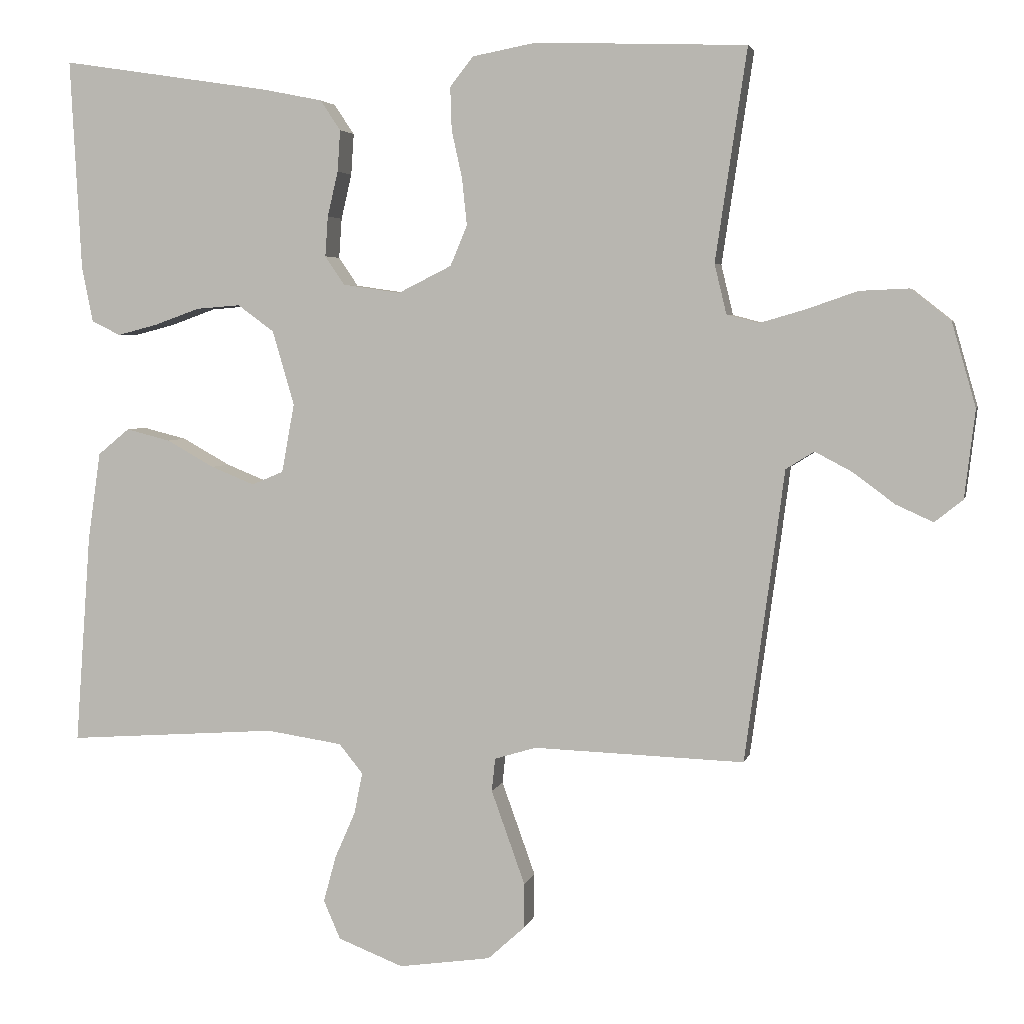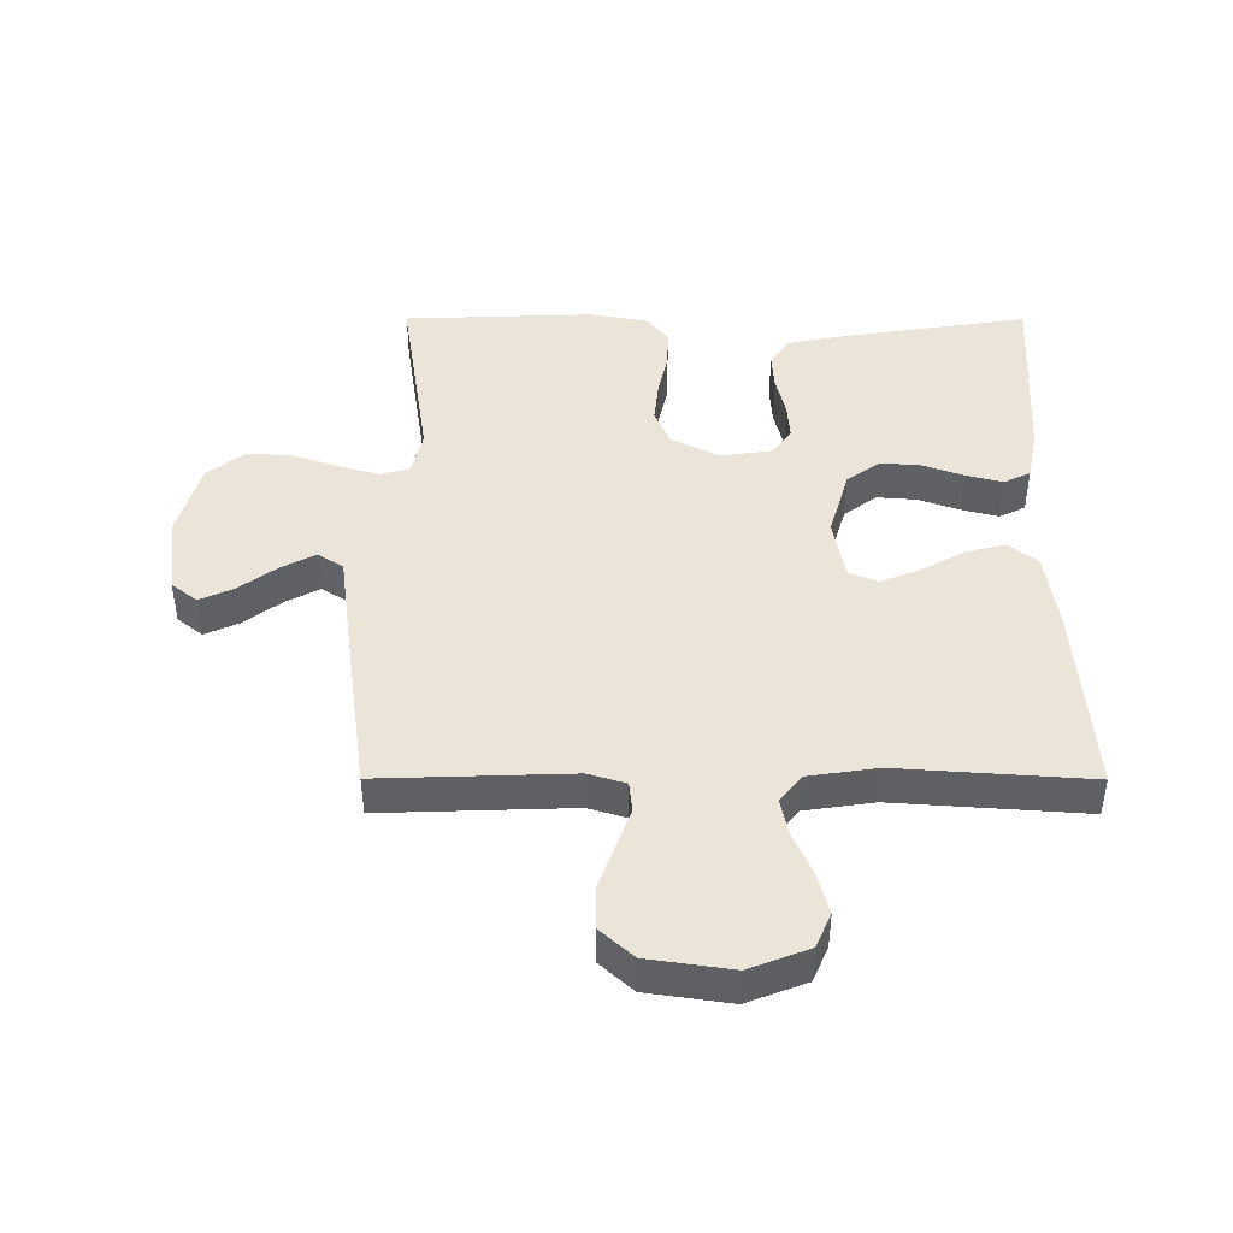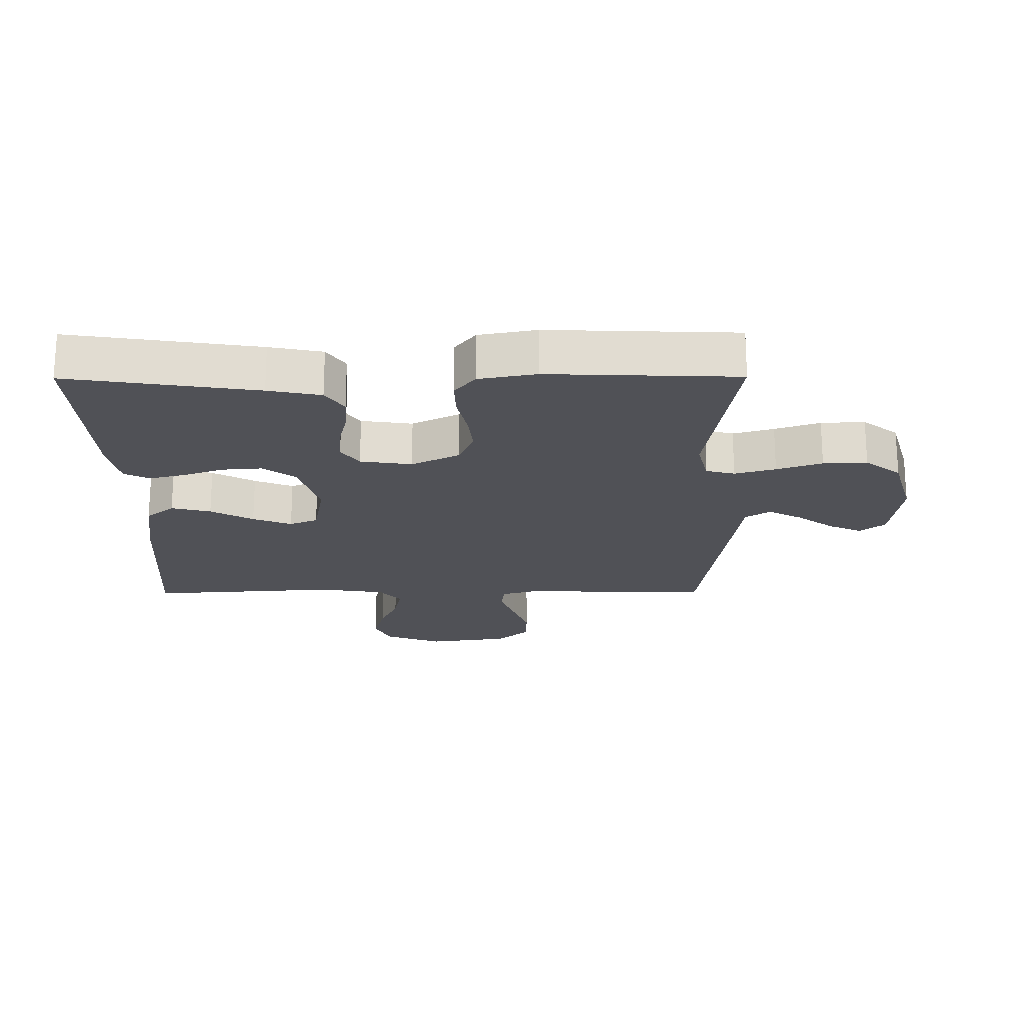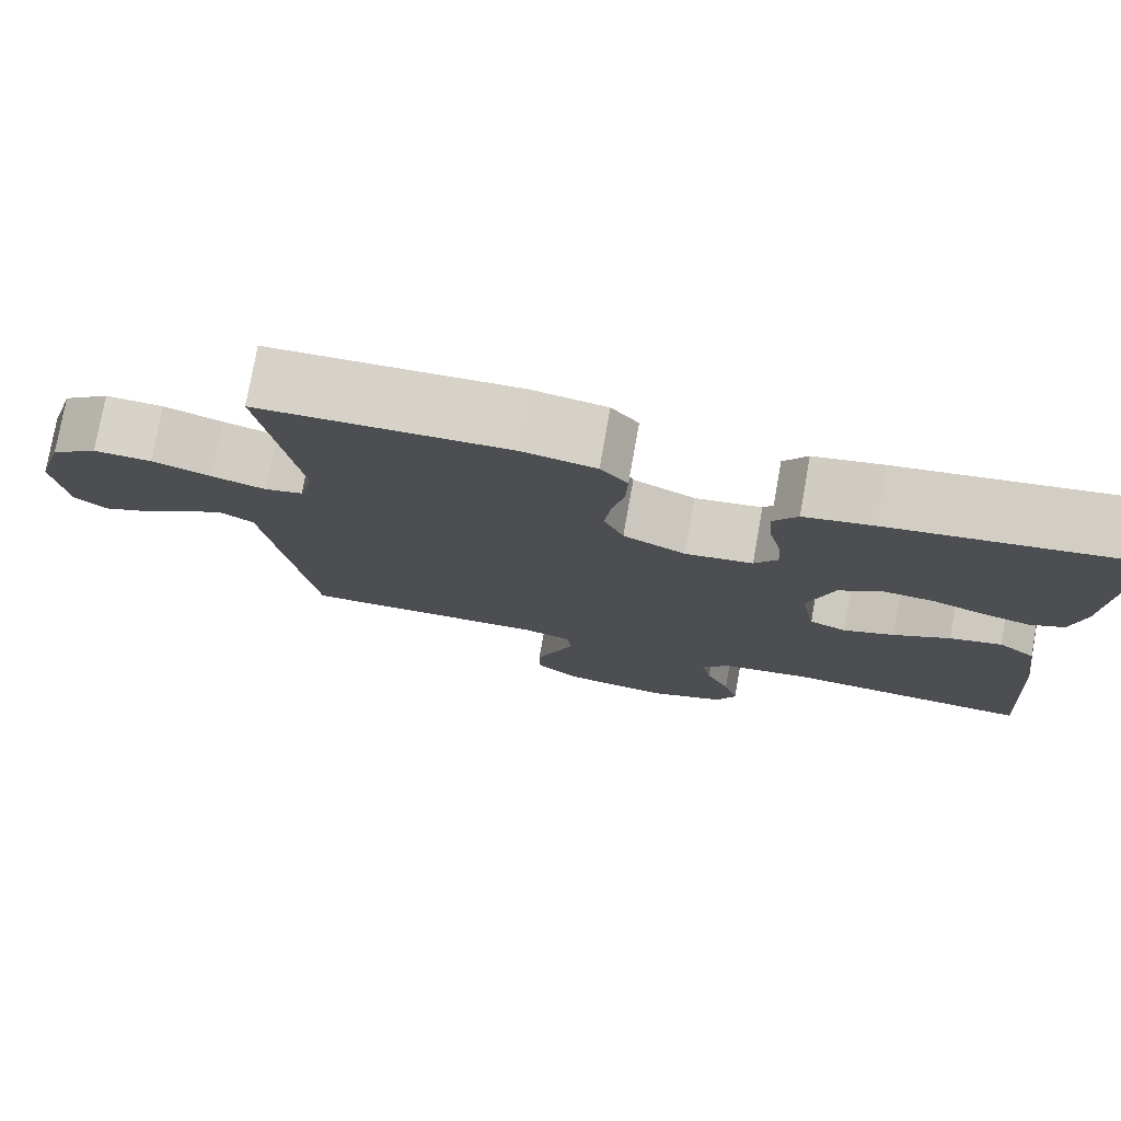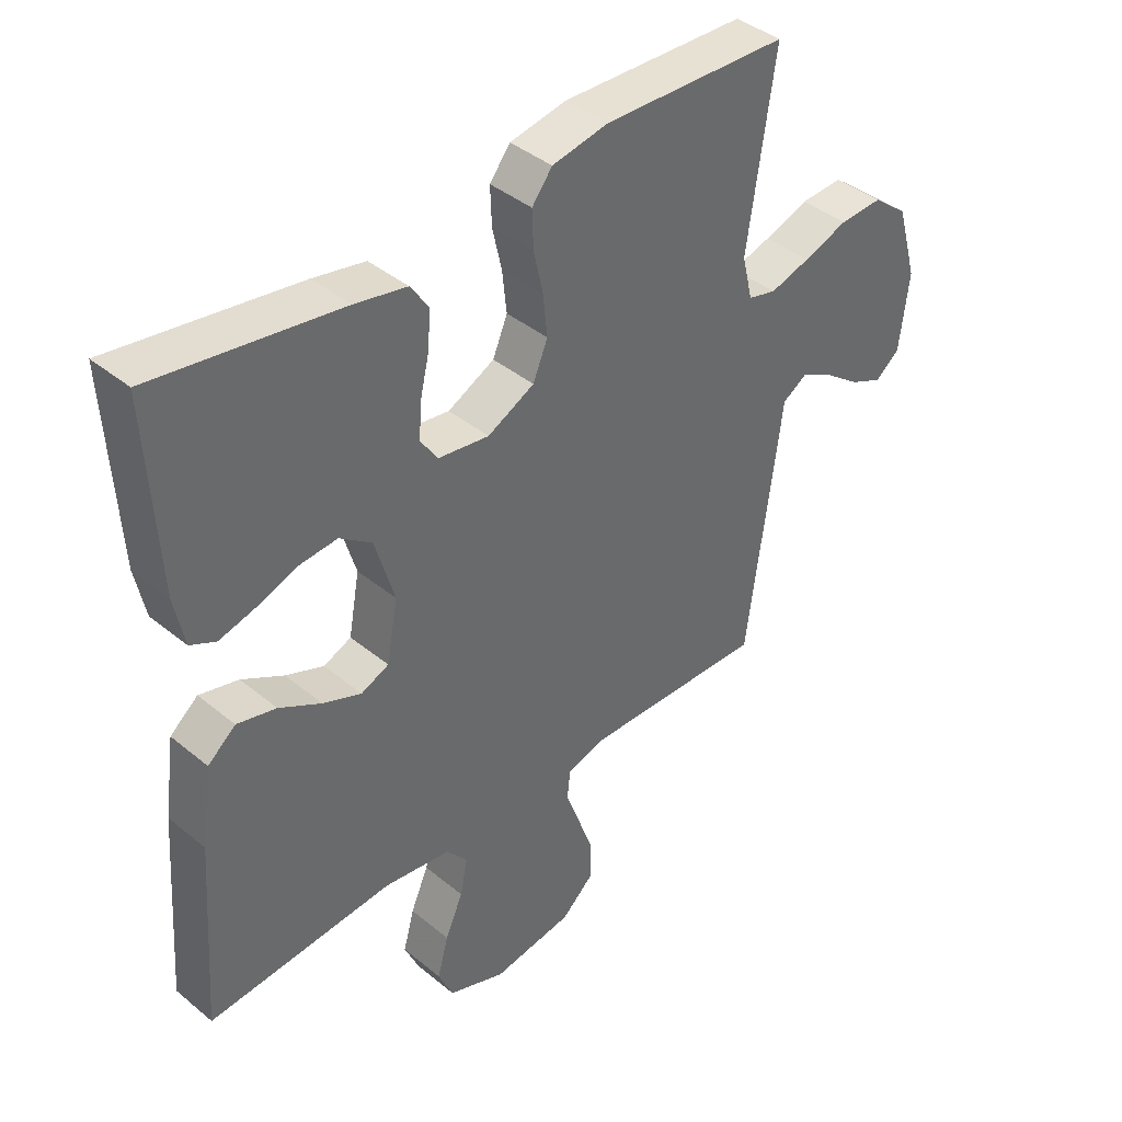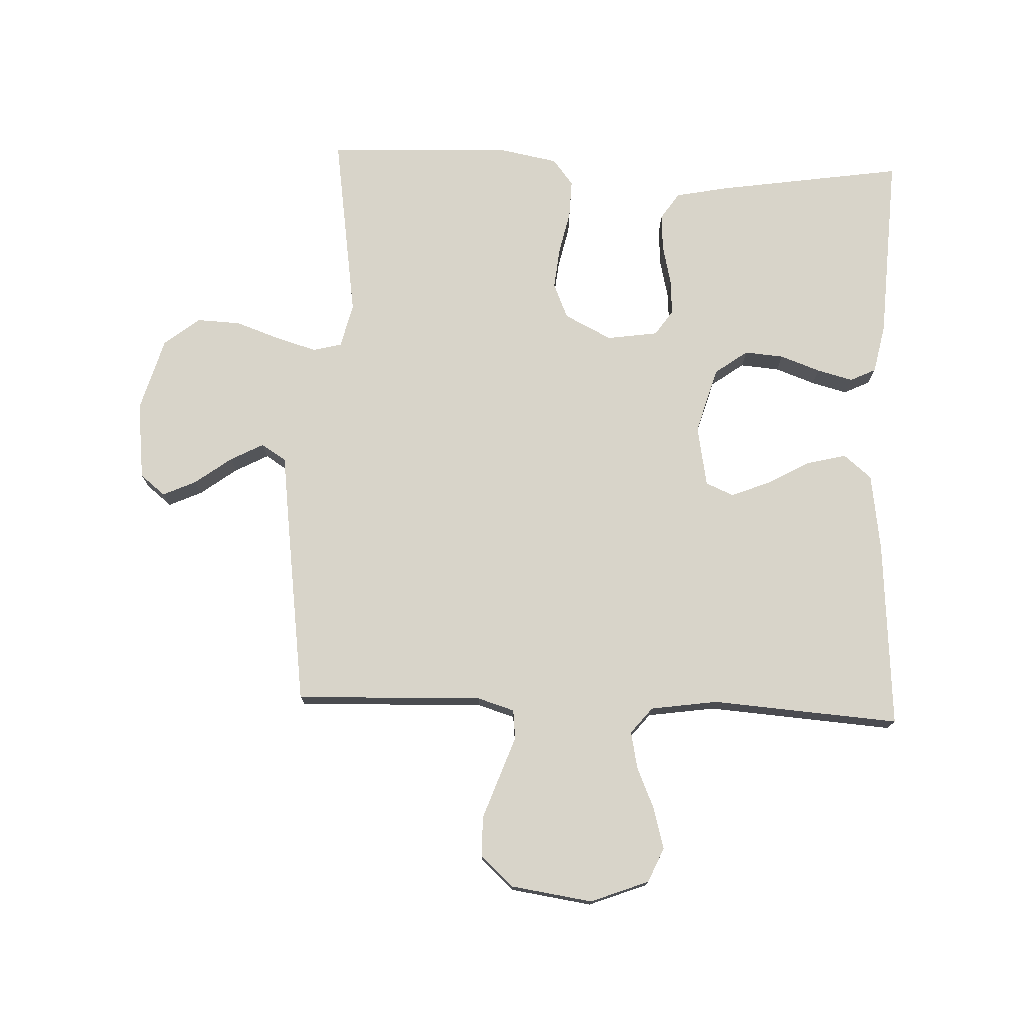
<metadata>
{"format":"obj","ext":"obj","renderer":"f3d","projection":"perspective","resolution":1024,"background":"white","views":[{"elev":3.9,"azim":12.6,"up":"+Z"},{"elev":44.5,"azim":-179.9,"up":"+Y"},{"elev":-20.3,"azim":0.3,"up":"+Y"},{"elev":77.4,"azim":-169.9,"up":"+Z"},{"elev":40.6,"azim":-44.9,"up":"+Z"},{"elev":75.3,"azim":-177.6,"up":"+Y"}]}
</metadata>
<code>
v 0.5 0.07 0.5
v 0.455 0.07 0.2
v 0.472 0.07 0.129
v 0.518 0.07 0.117
v 0.583 0.07 0.136
v 0.655 0.07 0.161
v 0.725 0.07 0.164
v 0.782 0.07 0.119
v 0.816 0.07 0
v 0.801 0.07 -0.125
v 0.761 0.07 -0.157
v 0.708 0.07 -0.133
v 0.649 0.07 -0.089
v 0.596 0.07 -0.061
v 0.556 0.07 -0.086
v 0.541 0.07 -0.2
v 0.5 0.07 -0.5
v 0.2 0.07 -0.49
v 0.141 0.07 -0.508
v 0.136 0.07 -0.555
v 0.159 0.07 -0.619
v 0.184 0.07 -0.689
v 0.183 0.07 -0.753
v 0.131 0.07 -0.8
v 0 0.07 -0.819
v -0.093 0.07 -0.783
v -0.117 0.07 -0.728
v -0.099 0.07 -0.662
v -0.07 0.07 -0.596
v -0.058 0.07 -0.537
v -0.092 0.07 -0.495
v -0.2 0.07 -0.479
v -0.5 0.07 -0.5
v -0.478 0.07 -0.2
v -0.46 0.07 -0.075
v -0.415 0.07 -0.038
v -0.352 0.07 -0.054
v -0.284 0.07 -0.092
v -0.222 0.07 -0.117
v -0.177 0.07 -0.098
v -0.159 0.07 0
v -0.19 0.07 0.106
v -0.242 0.07 0.144
v -0.305 0.07 0.139
v -0.369 0.07 0.116
v -0.427 0.07 0.101
v -0.468 0.07 0.121
v -0.484 0.07 0.2
v -0.5 0.07 0.5
v -0.2 0.07 0.454
v -0.116 0.07 0.437
v -0.087 0.07 0.394
v -0.091 0.07 0.335
v -0.106 0.07 0.271
v -0.11 0.07 0.214
v -0.082 0.07 0.173
v 0 0.07 0.161
v 0.076 0.07 0.199
v 0.1 0.07 0.256
v 0.093 0.07 0.323
v 0.078 0.07 0.391
v 0.076 0.07 0.452
v 0.109 0.07 0.494
v 0.2 0.07 0.511
v 0.5 0 0.5
v 0.455 0 0.2
v 0.472 0 0.129
v 0.518 0 0.117
v 0.583 0 0.136
v 0.655 0 0.161
v 0.725 0 0.164
v 0.782 0 0.119
v 0.816 0 0
v 0.801 0 -0.125
v 0.761 0 -0.157
v 0.708 0 -0.133
v 0.649 0 -0.089
v 0.596 0 -0.061
v 0.556 0 -0.086
v 0.541 0 -0.2
v 0.5 0 -0.5
v 0.2 0 -0.49
v 0.141 0 -0.508
v 0.136 0 -0.555
v 0.159 0 -0.619
v 0.184 0 -0.689
v 0.183 0 -0.753
v 0.131 0 -0.8
v 0 0 -0.819
v -0.093 0 -0.783
v -0.117 0 -0.728
v -0.099 0 -0.662
v -0.07 0 -0.596
v -0.058 0 -0.537
v -0.092 0 -0.495
v -0.2 0 -0.479
v -0.5 0 -0.5
v -0.478 0 -0.2
v -0.46 0 -0.075
v -0.415 0 -0.038
v -0.352 0 -0.054
v -0.284 0 -0.092
v -0.222 0 -0.117
v -0.177 0 -0.098
v -0.159 0 0
v -0.19 0 0.106
v -0.242 0 0.144
v -0.305 0 0.139
v -0.369 0 0.116
v -0.427 0 0.101
v -0.468 0 0.121
v -0.484 0 0.2
v -0.5 0 0.5
v -0.2 0 0.454
v -0.116 0 0.437
v -0.087 0 0.394
v -0.091 0 0.335
v -0.106 0 0.271
v -0.11 0 0.214
v -0.082 0 0.173
v 0 0 0.161
v 0.076 0 0.199
v 0.1 0 0.256
v 0.093 0 0.323
v 0.078 0 0.391
v 0.076 0 0.452
v 0.109 0 0.494
v 0.2 0 0.511
f 64 1 2
f 63 64 2
f 62 63 2
f 61 62 2
f 60 61 2
f 59 60 2 3
f 58 59 3
f 57 58 3 4
f 52 53 54
f 51 52 54
f 50 51 54
f 49 50 54
f 48 49 54
f 47 48 54
f 46 47 54
f 45 46 54
f 44 45 54
f 43 44 54 55
f 42 43 55 56
f 36 37 38
f 35 36 38
f 34 35 38
f 33 34 38
f 32 33 38
f 31 32 38 39
f 30 31 39 40
f 27 28 29
f 26 27 29
f 25 26 29
f 24 25 29
f 23 24 29
f 22 23 29
f 21 22 29
f 20 21 29
f 19 20 29 30
f 30 40 41
f 19 30 41
f 18 19 41
f 42 56 57
f 41 42 57
f 18 41 57
f 17 18 57
f 16 17 57
f 15 16 57
f 11 12 13
f 10 11 13
f 9 10 13
f 8 9 13
f 7 8 13
f 6 7 13
f 5 6 13
f 14 15 57 4
f 4 5 13 14
f 66 65 128
f 66 128 127
f 66 127 126
f 66 126 125
f 66 125 124
f 67 66 124 123
f 67 123 122
f 68 67 122 121
f 118 117 116
f 118 116 115
f 118 115 114
f 118 114 113
f 118 113 112
f 118 112 111
f 118 111 110
f 118 110 109
f 118 109 108
f 119 118 108 107
f 120 119 107 106
f 102 101 100
f 102 100 99
f 102 99 98
f 102 98 97
f 102 97 96
f 103 102 96 95
f 104 103 95 94
f 93 92 91
f 93 91 90
f 93 90 89
f 93 89 88
f 93 88 87
f 93 87 86
f 93 86 85
f 93 85 84
f 94 93 84 83
f 105 104 94
f 105 94 83
f 105 83 82
f 121 120 106
f 121 106 105
f 121 105 82
f 121 82 81
f 121 81 80
f 121 80 79
f 77 76 75
f 77 75 74
f 77 74 73
f 77 73 72
f 77 72 71
f 77 71 70
f 77 70 69
f 68 121 79 78
f 78 77 69 68
f 1 65 66 2
f 2 66 67 3
f 3 67 68 4
f 4 68 69 5
f 5 69 70 6
f 6 70 71 7
f 7 71 72 8
f 8 72 73 9
f 9 73 74 10
f 10 74 75 11
f 11 75 76 12
f 12 76 77 13
f 13 77 78 14
f 14 78 79 15
f 15 79 80 16
f 16 80 81 17
f 17 81 82 18
f 18 82 83 19
f 19 83 84 20
f 20 84 85 21
f 21 85 86 22
f 22 86 87 23
f 23 87 88 24
f 24 88 89 25
f 25 89 90 26
f 26 90 91 27
f 27 91 92 28
f 28 92 93 29
f 29 93 94 30
f 30 94 95 31
f 31 95 96 32
f 32 96 97 33
f 33 97 98 34
f 34 98 99 35
f 35 99 100 36
f 36 100 101 37
f 37 101 102 38
f 38 102 103 39
f 39 103 104 40
f 40 104 105 41
f 41 105 106 42
f 42 106 107 43
f 43 107 108 44
f 44 108 109 45
f 45 109 110 46
f 46 110 111 47
f 47 111 112 48
f 48 112 113 49
f 49 113 114 50
f 50 114 115 51
f 51 115 116 52
f 52 116 117 53
f 53 117 118 54
f 54 118 119 55
f 55 119 120 56
f 56 120 121 57
f 57 121 122 58
f 58 122 123 59
f 59 123 124 60
f 60 124 125 61
f 61 125 126 62
f 62 126 127 63
f 63 127 128 64
f 64 128 65 1

</code>
